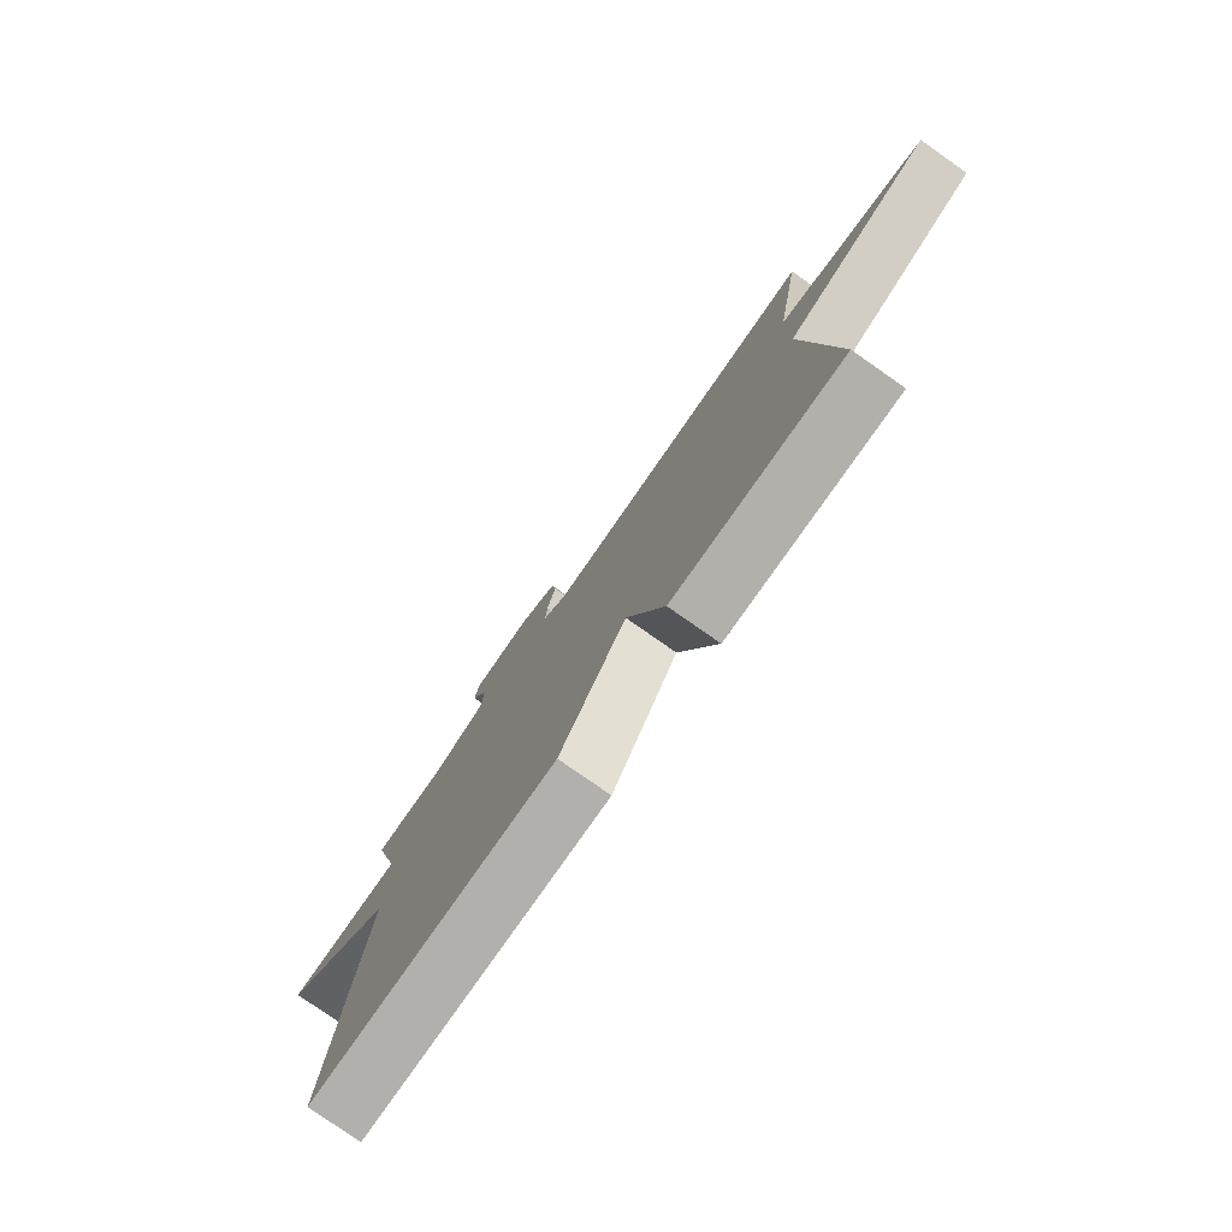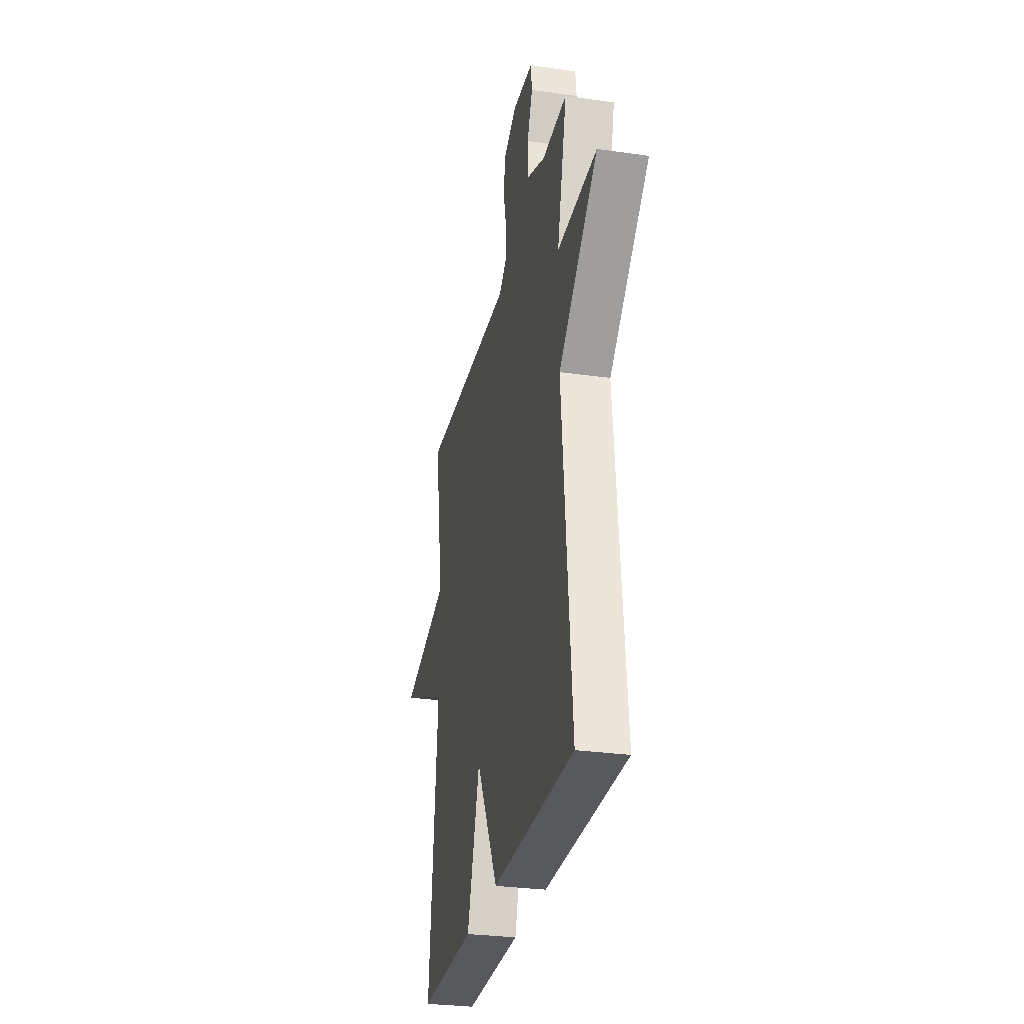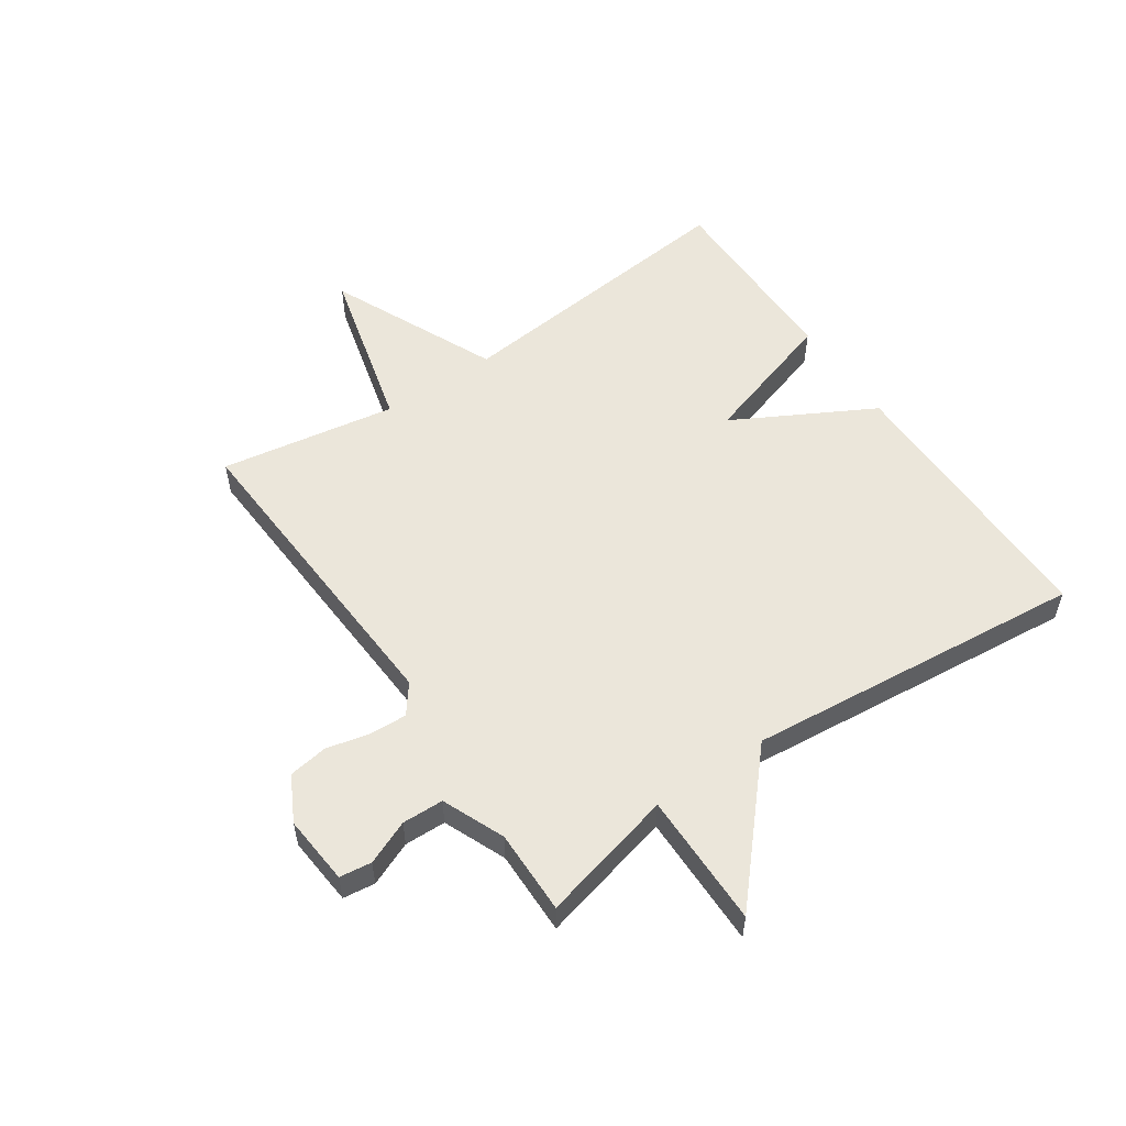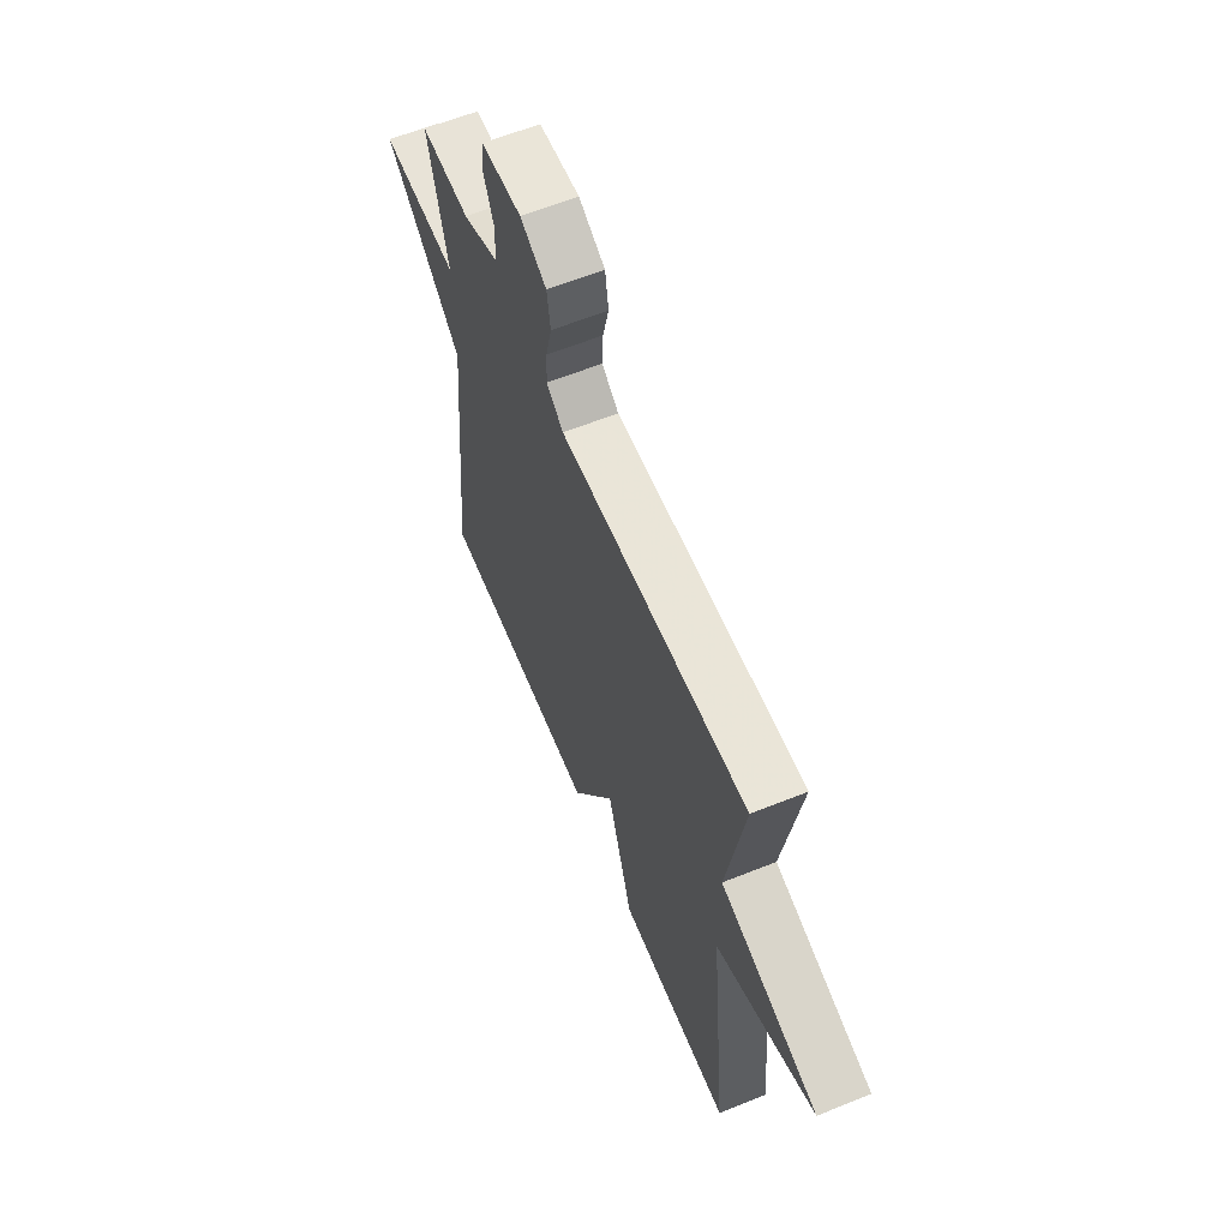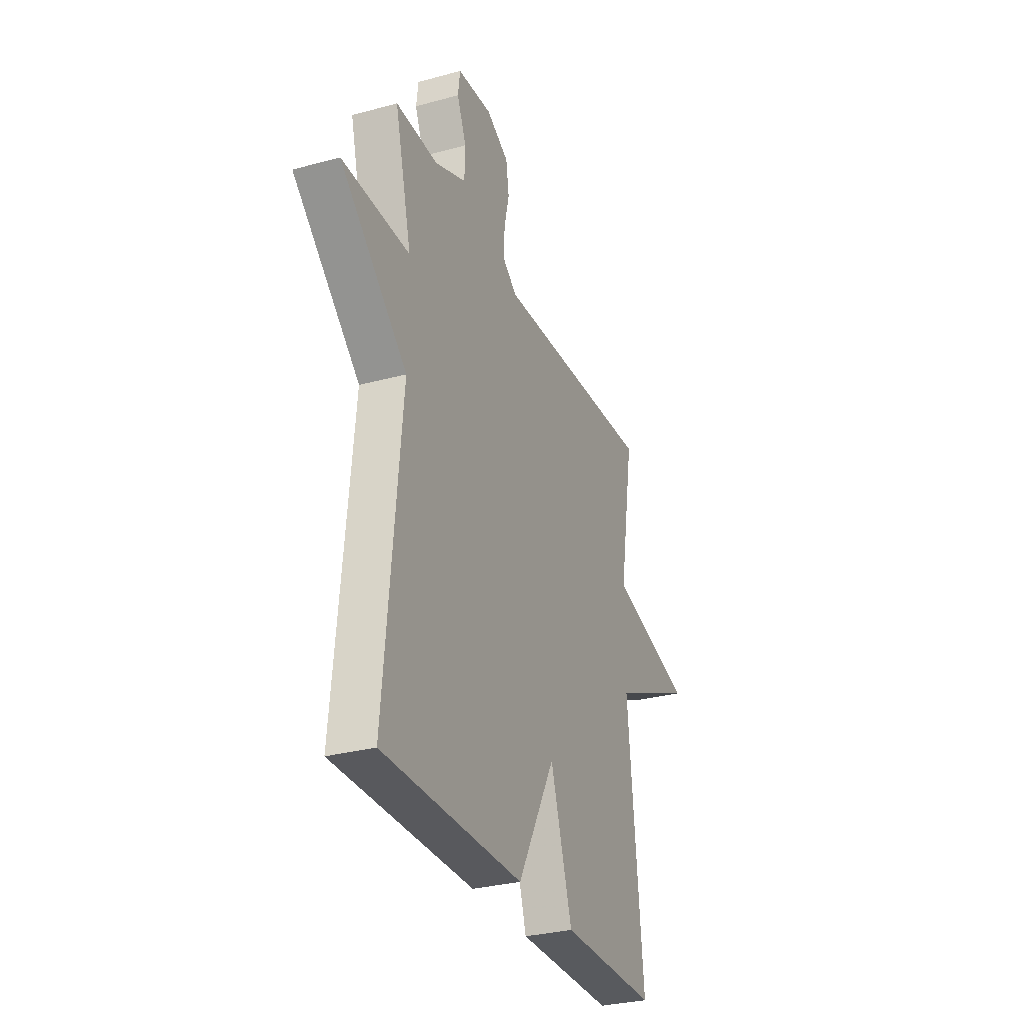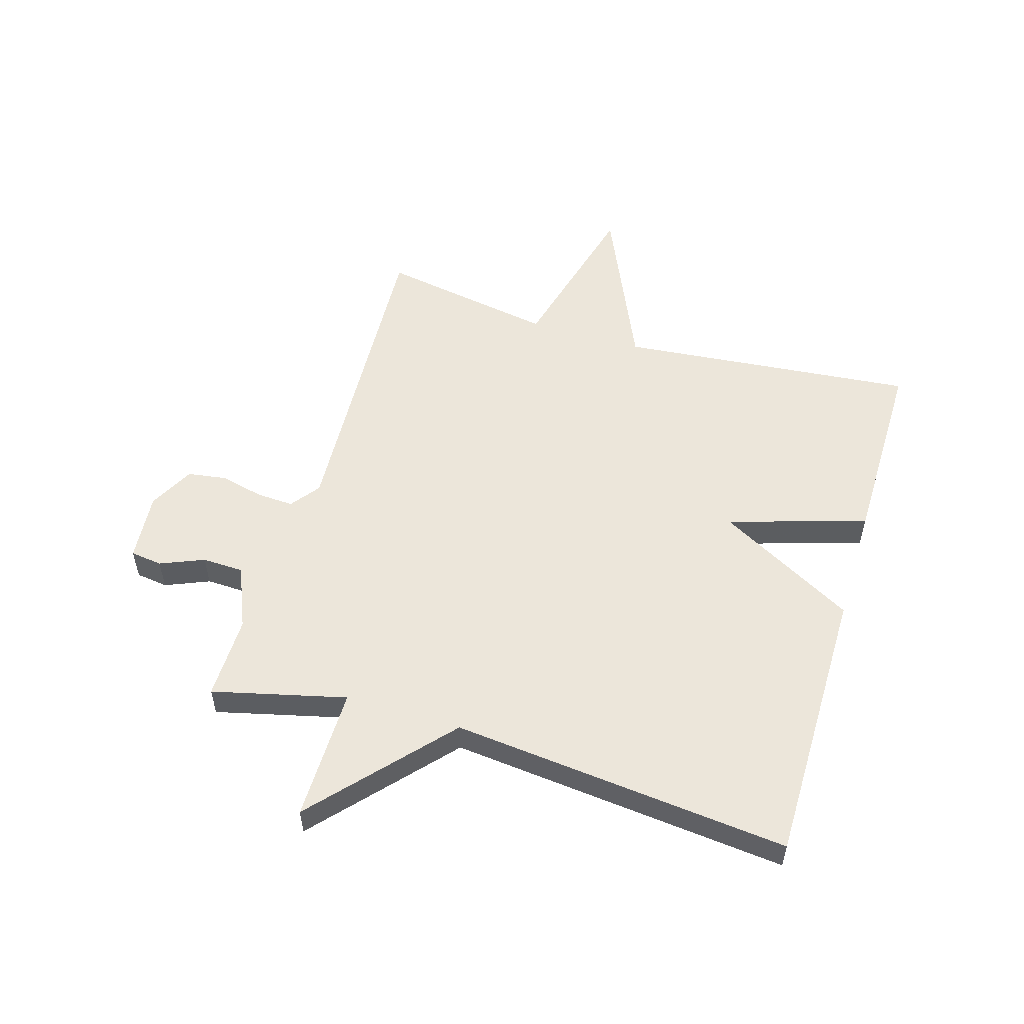
<metadata>
{"format":"obj","ext":"obj","renderer":"f3d","projection":"perspective","resolution":1024,"background":"white","views":[{"elev":-78.6,"azim":-125.0,"up":"+Z"},{"elev":-29.4,"azim":78.1,"up":"+Z"},{"elev":54.9,"azim":55.7,"up":"+Y"},{"elev":61.6,"azim":-112.3,"up":"+Z"},{"elev":-30.3,"azim":111.6,"up":"+Z"},{"elev":54.6,"azim":106.8,"up":"+Y"}]}
</metadata>
<code>
v -0.5 0.07 -0.5
v -0.45 0.07 0.003
v -0.732 0.07 0.13
v -0.45 0.07 0.203
v -0.5 0.07 0.5
v 0.043 0.07 0.471
v 0.092 0.07 0.508
v 0.089 0.07 0.571
v 0.072 0.07 0.644
v 0.082 0.07 0.71
v 0.158 0.07 0.75
v 0.275 0.07 0.74
v 0.282 0.07 0.686
v 0.251 0.07 0.612
v 0.253 0.07 0.542
v 0.358 0.07 0.498
v 0.5 0.07 0.5
v 0.444 0.07 0.274
v 0.67 0.07 0.276
v 0.444 0.07 0.074
v 0.5 0.07 -0.5
v 0.027 0.07 -0.499
v -0.1 0.07 -0.265
v -0.173 0.07 -0.499
v -0.5 0 -0.5
v -0.45 0 0.003
v -0.732 0 0.13
v -0.45 0 0.203
v -0.5 0 0.5
v 0.043 0 0.471
v 0.092 0 0.508
v 0.089 0 0.571
v 0.072 0 0.644
v 0.082 0 0.71
v 0.158 0 0.75
v 0.275 0 0.74
v 0.282 0 0.686
v 0.251 0 0.612
v 0.253 0 0.542
v 0.358 0 0.498
v 0.5 0 0.5
v 0.444 0 0.274
v 0.67 0 0.276
v 0.444 0 0.074
v 0.5 0 -0.5
v 0.027 0 -0.499
v -0.1 0 -0.265
v -0.173 0 -0.499
f 23 24 1 2
f 20 21 22 23
f 20 23 2
f 19 20 2
f 18 19 2
f 16 17 18 2
f 15 16 2
f 14 15 2
f 12 13 14
f 11 12 14
f 10 11 14
f 9 10 14
f 8 9 14
f 7 8 14
f 6 7 14 2
f 4 5 6
f 4 6 2
f 2 3 4
f 26 25 48 47
f 47 46 45 44
f 26 47 44
f 26 44 43
f 26 43 42
f 26 42 41 40
f 26 40 39
f 26 39 38
f 38 37 36
f 38 36 35
f 38 35 34
f 38 34 33
f 38 33 32
f 38 32 31
f 26 38 31 30
f 30 29 28
f 26 30 28
f 28 27 26
f 1 25 26 2
f 2 26 27 3
f 3 27 28 4
f 4 28 29 5
f 5 29 30 6
f 6 30 31 7
f 7 31 32 8
f 8 32 33 9
f 9 33 34 10
f 10 34 35 11
f 11 35 36 12
f 12 36 37 13
f 13 37 38 14
f 14 38 39 15
f 15 39 40 16
f 16 40 41 17
f 17 41 42 18
f 18 42 43 19
f 19 43 44 20
f 20 44 45 21
f 21 45 46 22
f 22 46 47 23
f 23 47 48 24
f 24 48 25 1

</code>
